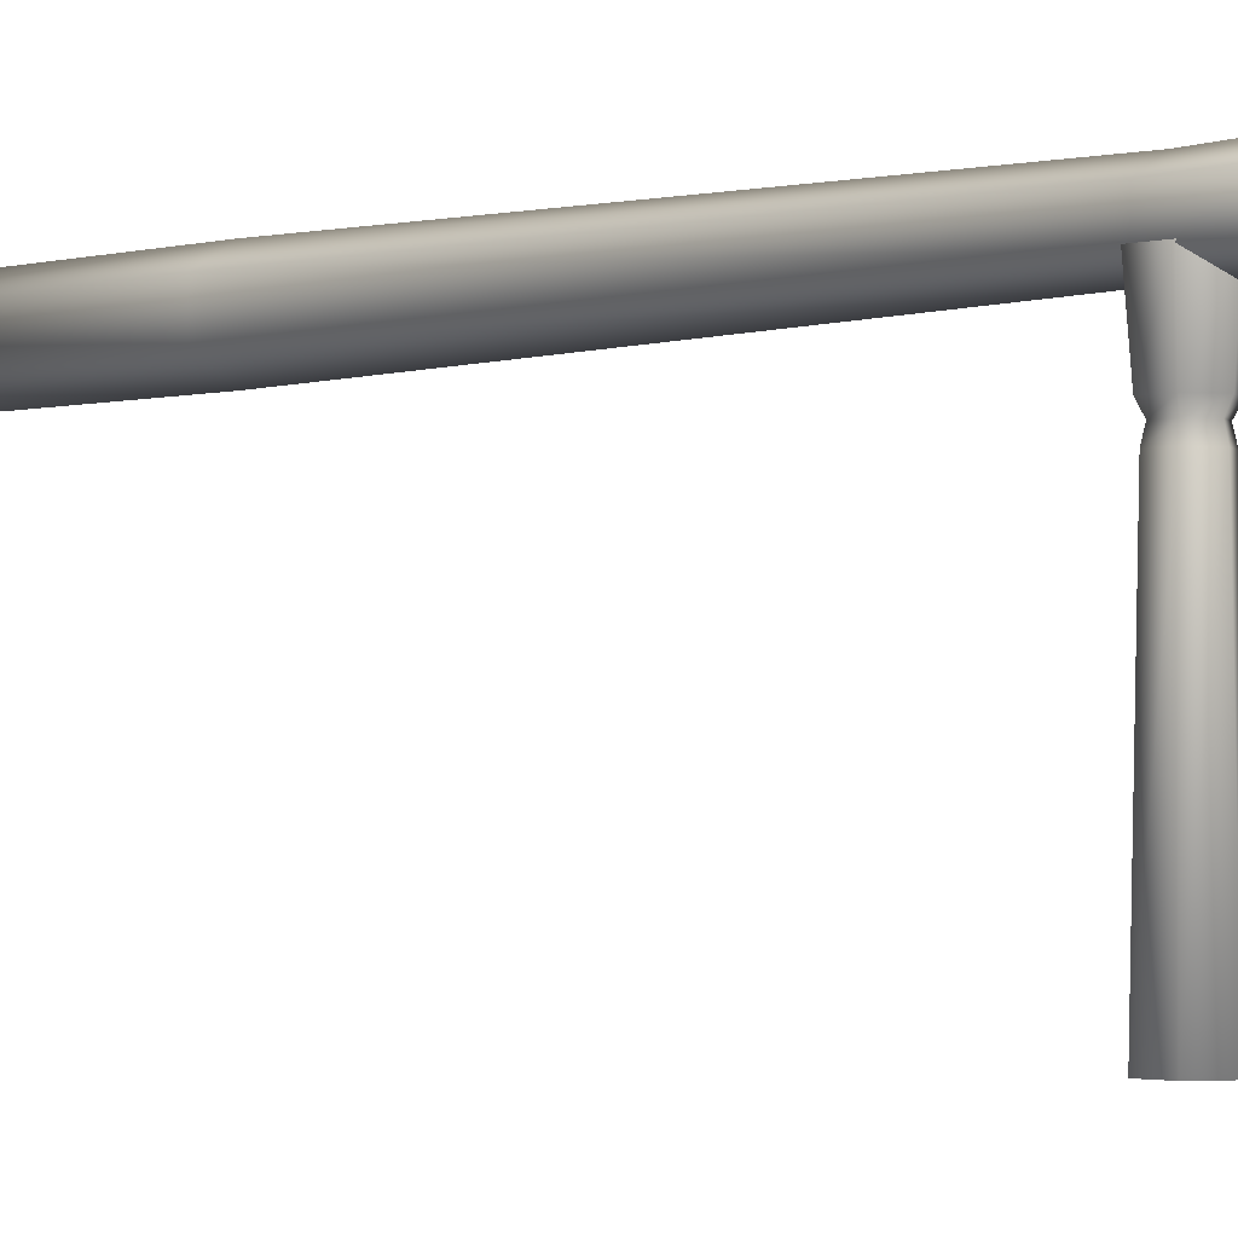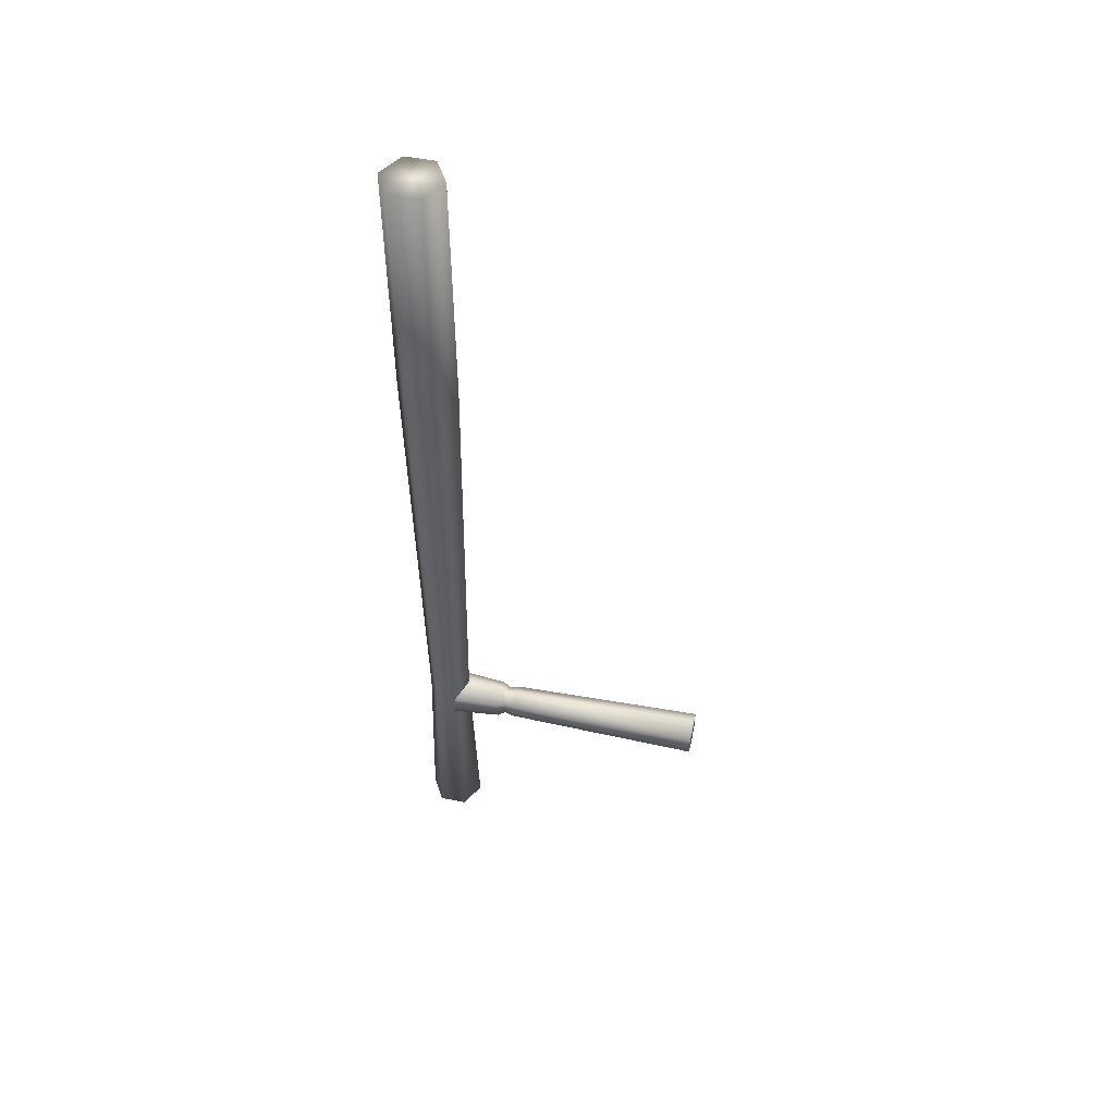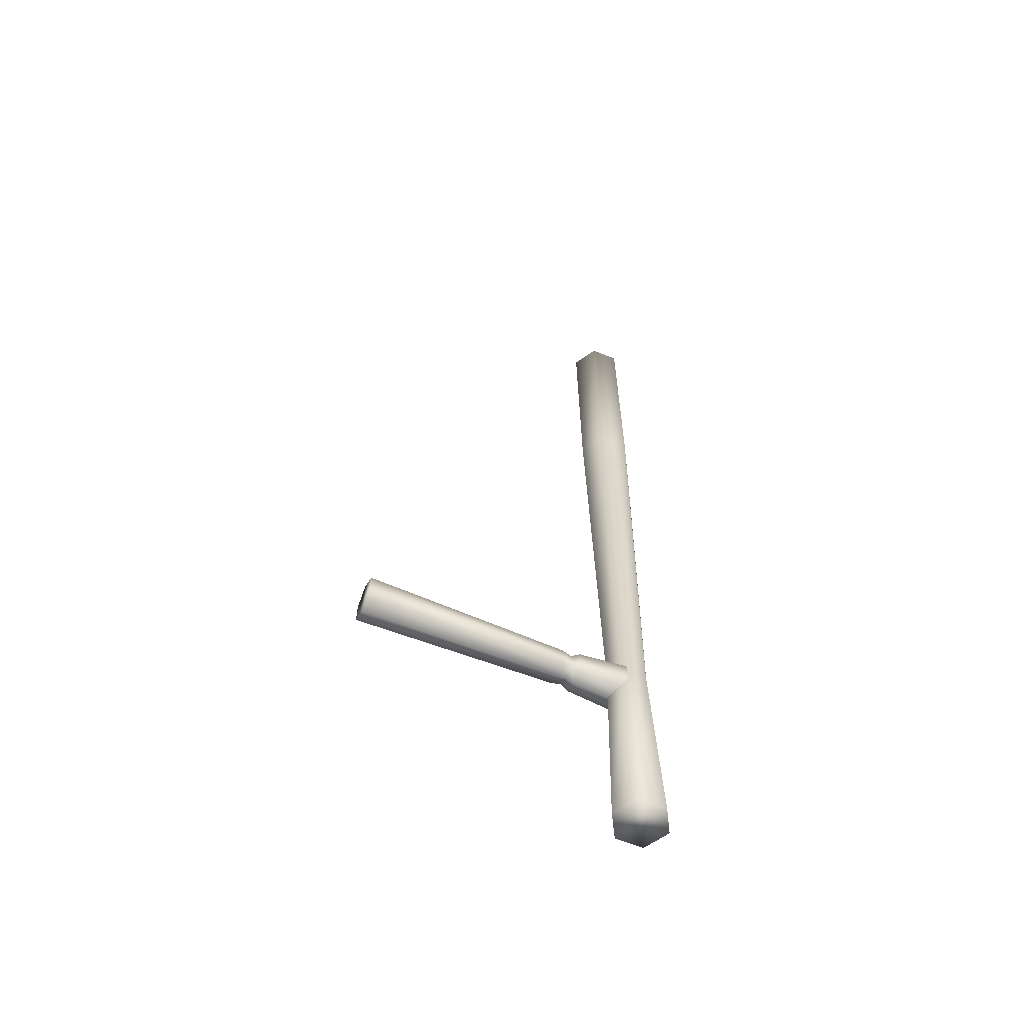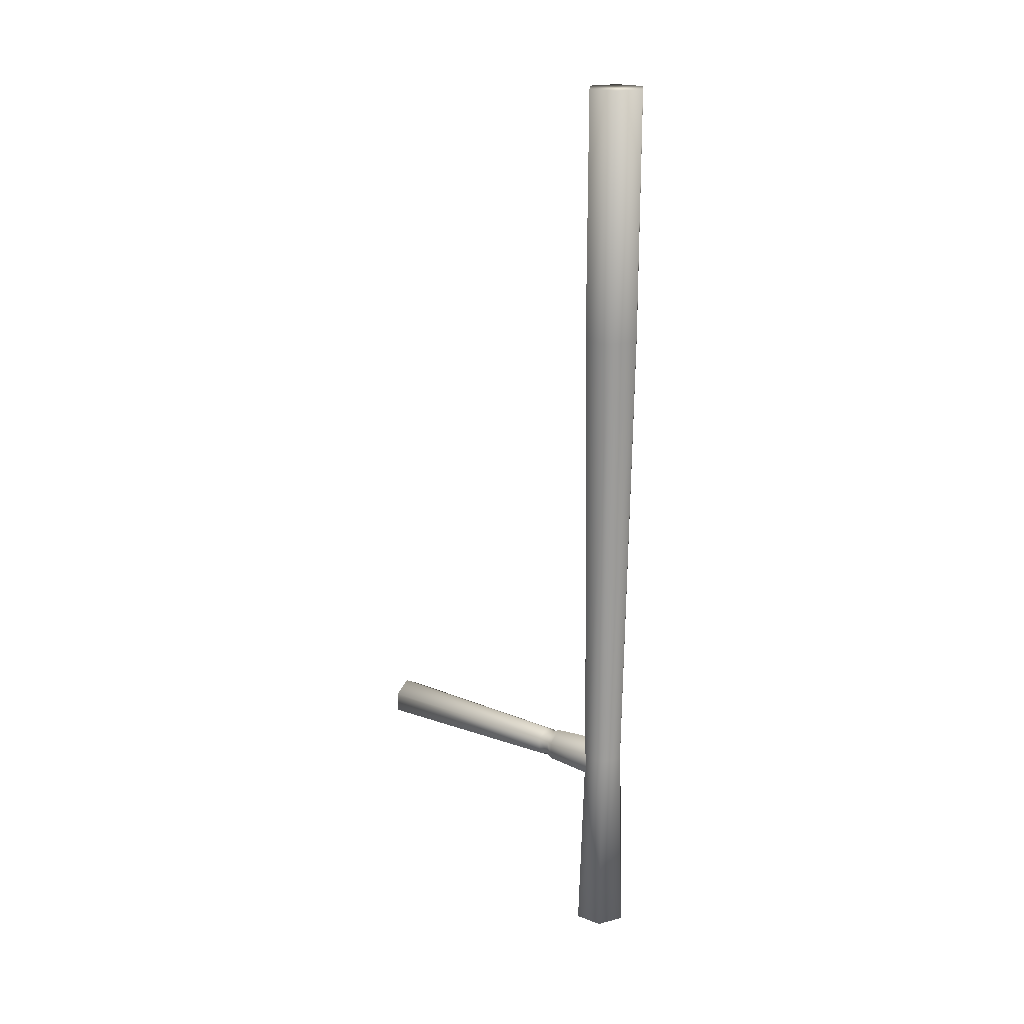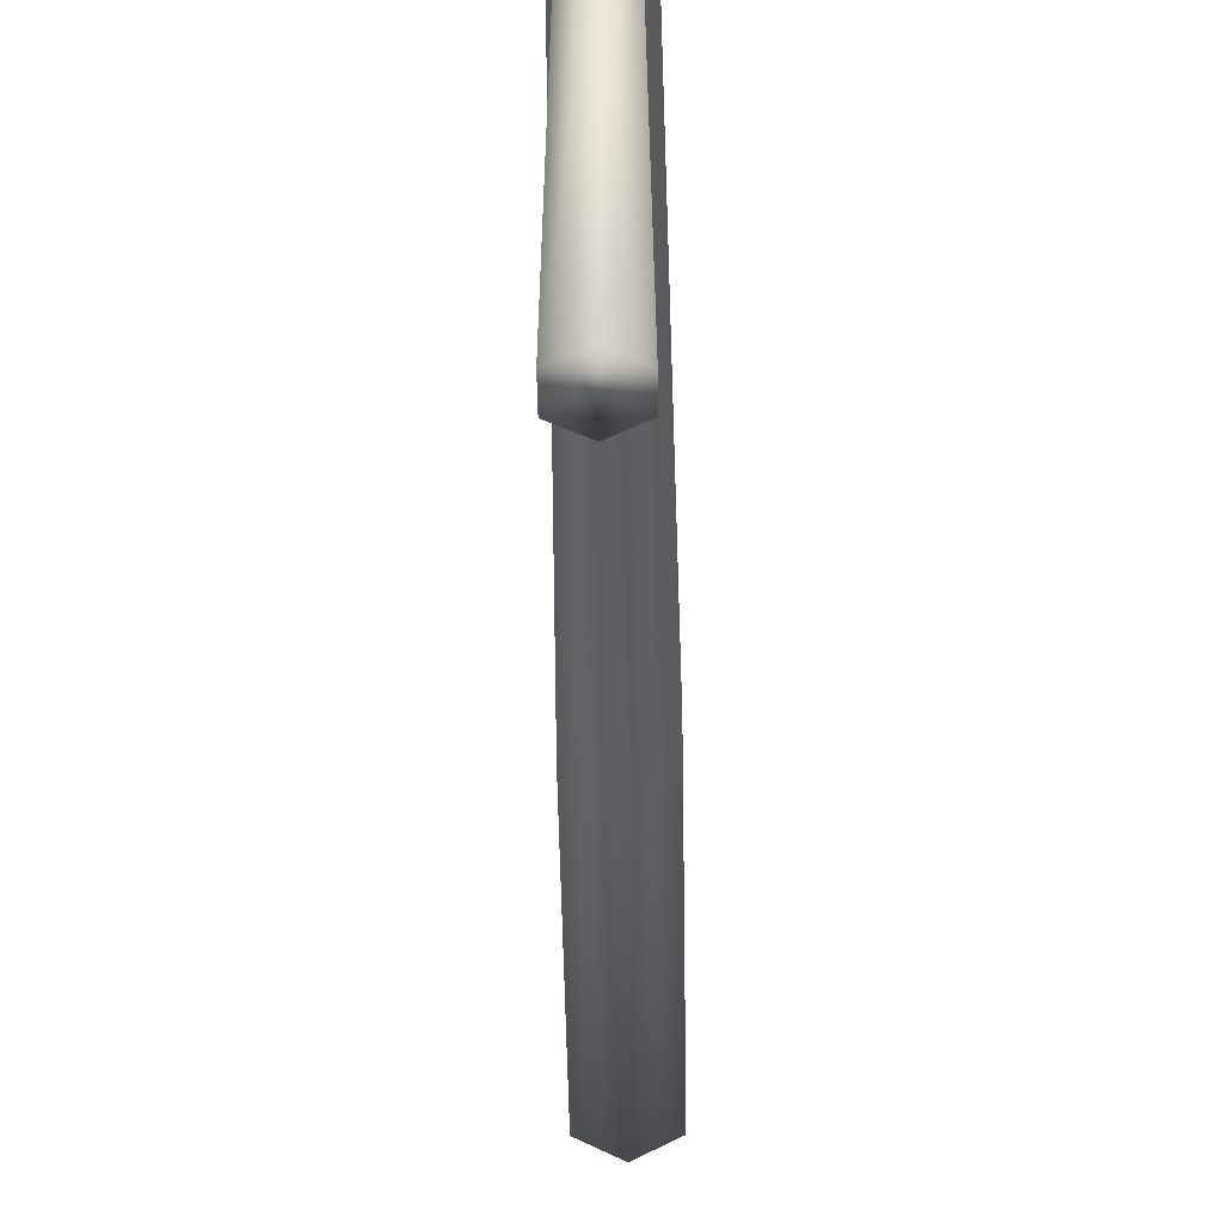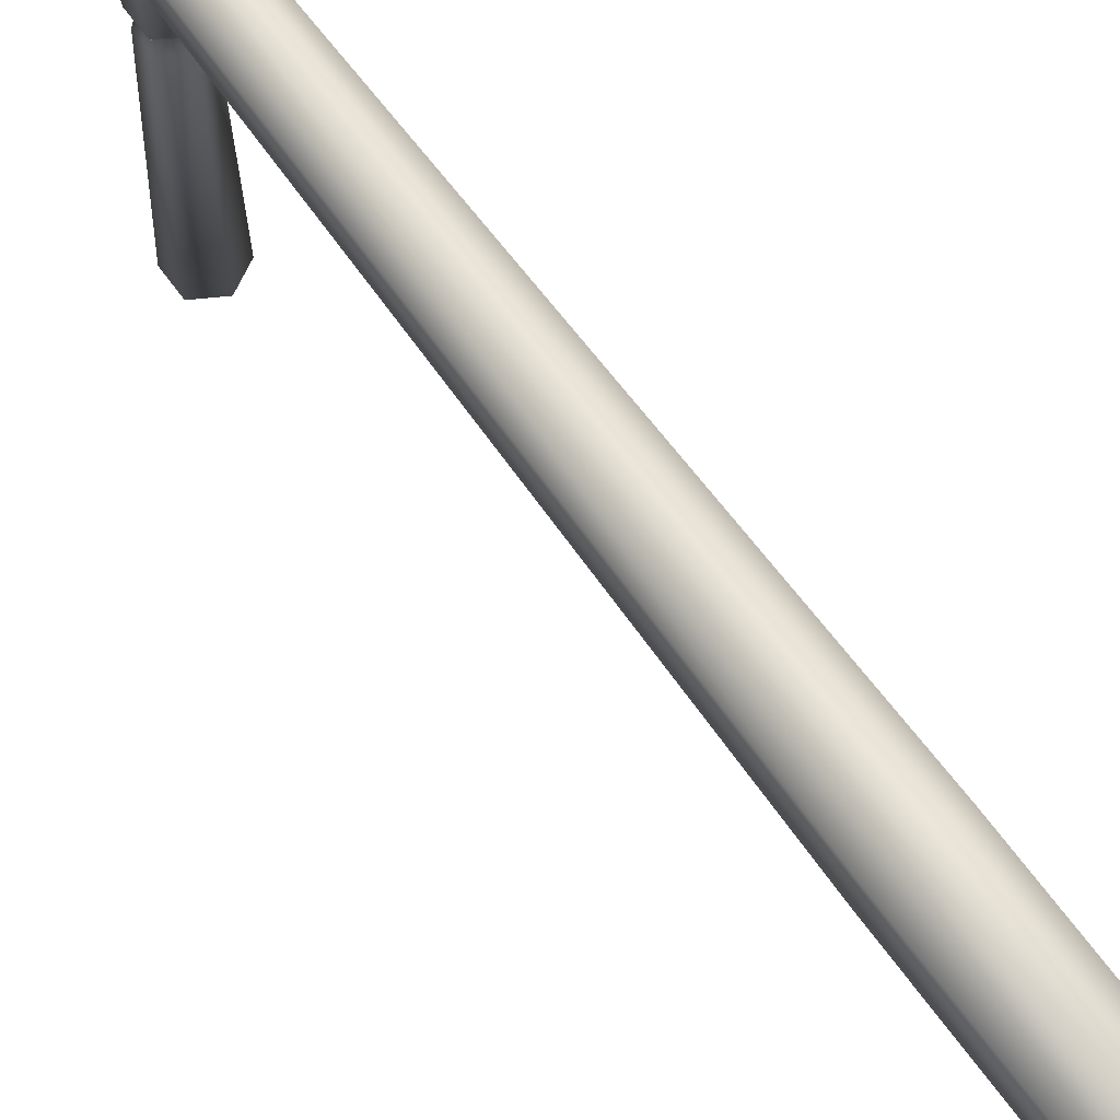
<metadata>
{"format":"obj","ext":"obj","renderer":"f3d","projection":"perspective","resolution":1024,"background":"white","views":[{"elev":-1.9,"azim":136.9,"up":"+Y"},{"elev":50.7,"azim":-77.7,"up":"+Z"},{"elev":-59.9,"azim":66.9,"up":"+Z"},{"elev":20.1,"azim":124.8,"up":"+Z"},{"elev":-42.2,"azim":-179.1,"up":"+Y"},{"elev":65.1,"azim":-35.9,"up":"+Y"}]}
</metadata>
<code>
g wpn_nightstick_geo
v 0.02789 0.1008 -0.2236
v 0.02789 0.133 -0.2236
v 0 0.1491 -0.2236
v -0.02789 0.133 -0.2236
v -0.02789 0.1008 -0.2236
v 0 0.08472 -0.2236
v 0.02937 0.09997 0.8392
v 0.02937 0.1339 0.8392
v 0 0.1508 0.8392
v -0.02937 0.1339 0.8392
v -0.02937 0.09997 0.8392
v 0 0.08302 0.8392
v -0.02178 0.1295 0.0107
v 0 0.1421 0.0107
v 0.02178 0.1295 0.0107
v 0.02178 0.1043 0.0107
v -3.576e-09 0.09177 0.0107
v -0.02178 0.1043 0.0107
v -0.02937 0.1339 0.554
v 0 0.1508 0.554
v 0.02937 0.1339 0.554
v 0.02937 0.09997 0.554
v 0 0.08302 0.554
v -0.02937 0.09997 0.554
v 0.02264 0.1055 -0.01176
v 0.02264 0.1055 0.01438
v 0 0.1055 0.02745
v -0.02264 0.1055 0.01438
v -0.02264 0.1055 -0.01176
v -4.768e-09 0.1055 -0.02484
v 0.02104 -0.1997 -0.01084
v 0.02104 -0.1997 0.01345
v 0 -0.1997 0.0256
v -0.02104 -0.1997 0.01345
v -0.02104 -0.1997 -0.01084
v -4.768e-09 -0.1997 -0.02298
v -0.01865 0.0499 0.01208
v 0 0.0499 0.02284
v 0.01865 0.0499 0.01208
v 0.01865 0.0499 -0.009459
v -4.768e-09 0.0499 -0.02023
v -0.01865 0.0499 -0.009459
v -0.01435 0.04111 0.009593
v -1.192e-09 0.04111 0.01788
v 0.01435 0.04111 0.009593
v 0.01435 0.04111 -0.006976
v -3.576e-09 0.04111 -0.01526
v -0.01435 0.04111 -0.006976
v -0.01661 0.03053 0.0109
v 0 0.03053 0.02049
v 0.01661 0.03053 0.0109
v 0.01661 0.03053 -0.00828
v -3.576e-09 0.03053 -0.01787
v -0.01661 0.03053 -0.00828
v 0 0.08472 -0.2236
v 0.02789 0.1008 -0.2236
v 0.02789 0.133 -0.2236
v 0 0.1491 -0.2236
v -0.02789 0.1008 -0.2236
v -0.02789 0.133 -0.2236
v -0.02937 0.1339 0.8392
v 0 0.1508 0.8392
v 0.02937 0.1339 0.8392
v 0.02937 0.09997 0.8392
v 0 0.08302 0.8392
v -0.02937 0.09997 0.8392
v 0 0.0499 0.02284
v -0.01865 0.0499 0.01208
v 0.01865 0.0499 0.01208
v 0.01865 0.0499 -0.009459
v -4.768e-09 0.0499 -0.02023
v -0.01865 0.0499 -0.009459
v -1.192e-09 0.04111 0.01788
v -0.01435 0.04111 0.009593
v 0.01435 0.04111 0.009593
v 0.01435 0.04111 -0.006976
v -3.576e-09 0.04111 -0.01526
v -0.01435 0.04111 -0.006976
v 0 0.03053 0.02049
v -0.02104 -0.1997 0.01345
v -0.01661 0.03053 0.0109
v 0 -0.1997 0.0256
v 0.01661 0.03053 0.0109
v 0.02104 -0.1997 0.01345
v 0.01661 0.03053 -0.00828
v 0.02104 -0.1997 -0.01084
v -3.576e-09 0.03053 -0.01787
v -4.768e-09 -0.1997 -0.02298
v -0.01661 0.03053 -0.00828
v -0.02104 -0.1997 -0.01084
g wpn_nightstick_geo_0
f 58 59 60
f 55 59 58
f 57 55 58
f 56 55 57
f 12 10 11
f 9 10 12
f 7 9 12
f 8 9 7
f 34 32 33
f 31 32 34
f 35 31 34
f 36 31 35
f 16 1 15
f 6 1 16
f 17 6 16
f 5 6 17
f 18 5 17
f 4 5 18
f 13 4 18
f 3 4 13
f 14 3 13
f 2 3 14
f 15 2 14
f 1 2 15
f 19 61 20
f 66 61 19
f 24 66 19
f 65 66 24
f 23 65 24
f 64 65 23
f 22 64 23
f 63 64 22
f 21 63 22
f 62 63 21
f 20 62 21
f 61 62 20
f 40 25 39
f 30 25 40
f 41 30 40
f 29 30 41
f 42 29 41
f 28 29 42
f 37 28 42
f 27 28 37
f 38 27 37
f 26 27 38
f 39 26 38
f 25 26 39
f 44 67 43
f 69 67 44
f 45 69 44
f 70 69 45
f 46 70 45
f 71 70 46
f 47 71 46
f 72 71 47
f 48 72 47
f 68 72 48
f 43 68 48
f 67 68 43
f 50 73 49
f 75 73 50
f 51 75 50
f 76 75 51
f 52 76 51
f 77 76 52
f 53 77 52
f 78 77 53
f 54 78 53
f 74 78 54
f 49 74 54
f 73 74 49
f 82 79 80
f 83 79 82
f 84 83 82
f 85 83 84
f 86 85 84
f 87 85 86
f 88 87 86
f 89 87 88
f 90 89 88
f 81 89 90
f 80 81 90
f 79 81 80
f 20 14 19
f 15 14 20
f 21 15 20
f 16 15 21
f 22 16 21
f 17 16 22
f 23 17 22
f 18 17 23
f 24 18 23
f 13 18 24
f 19 13 24
f 14 13 19

</code>
